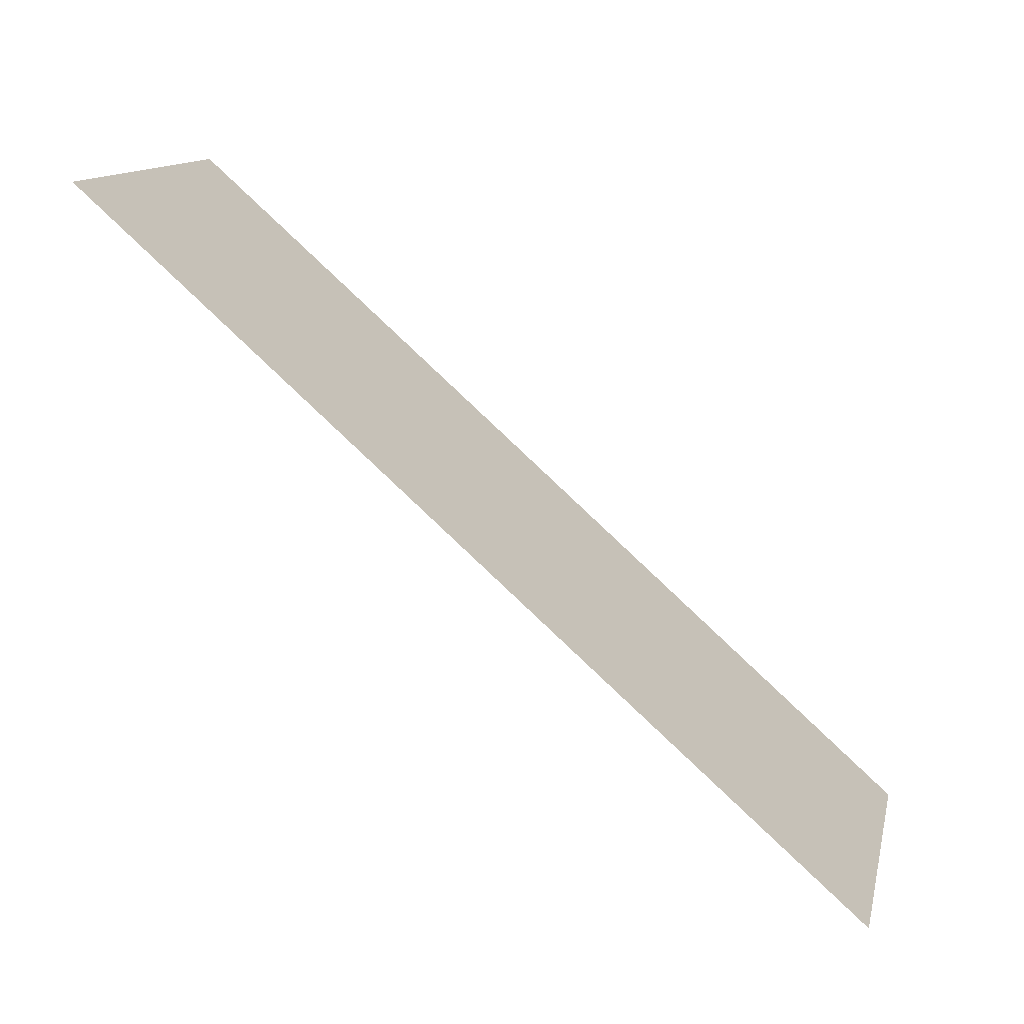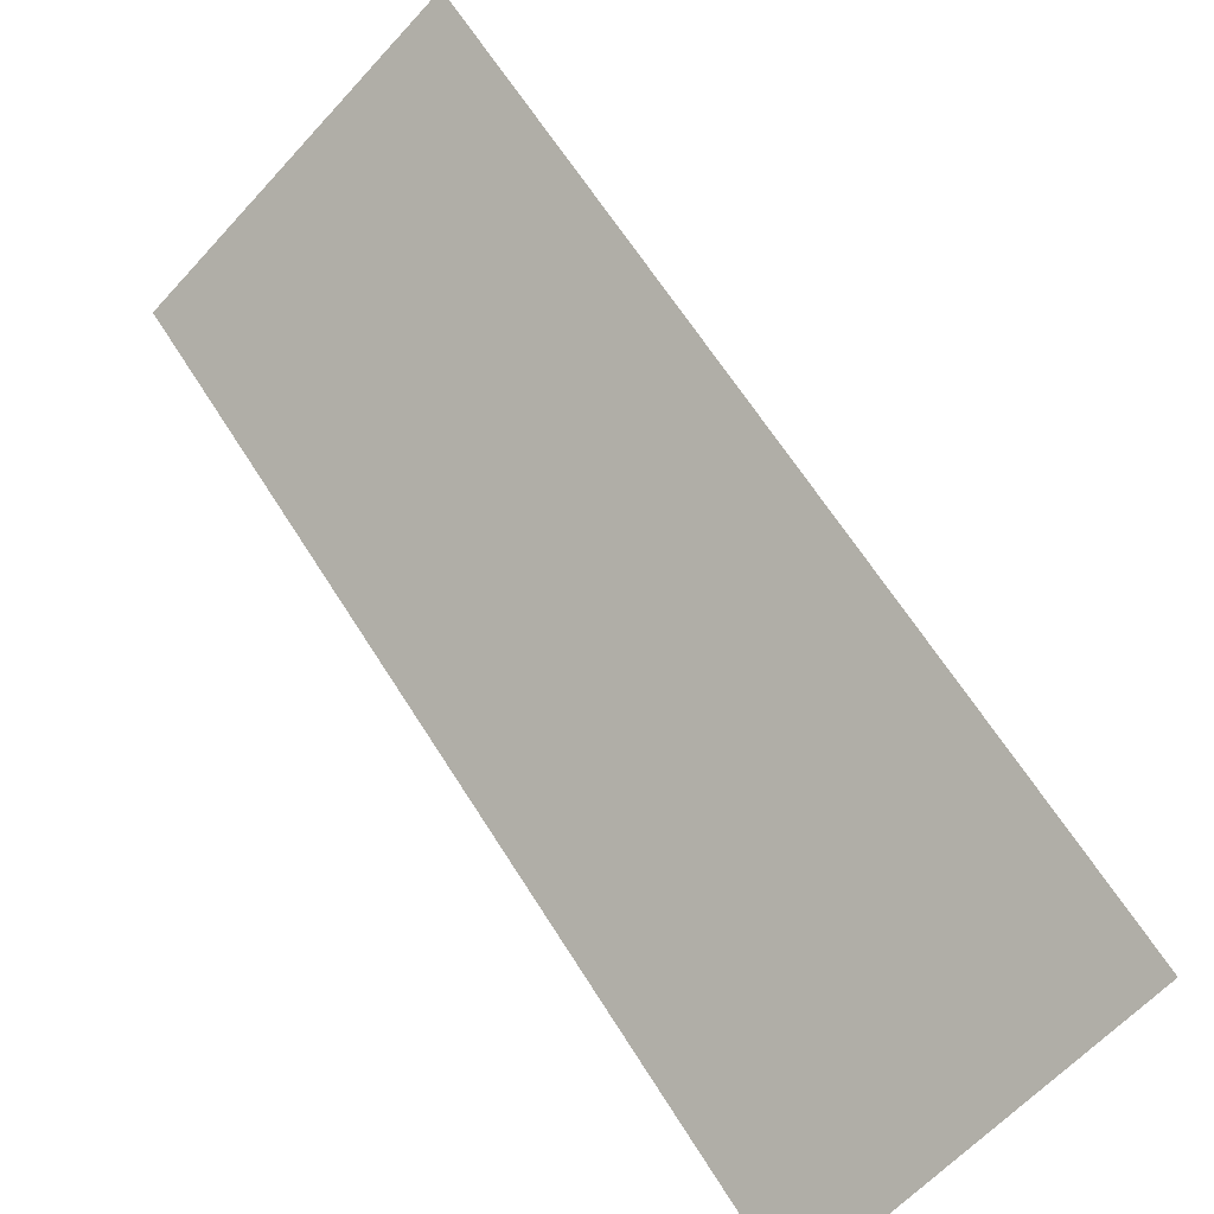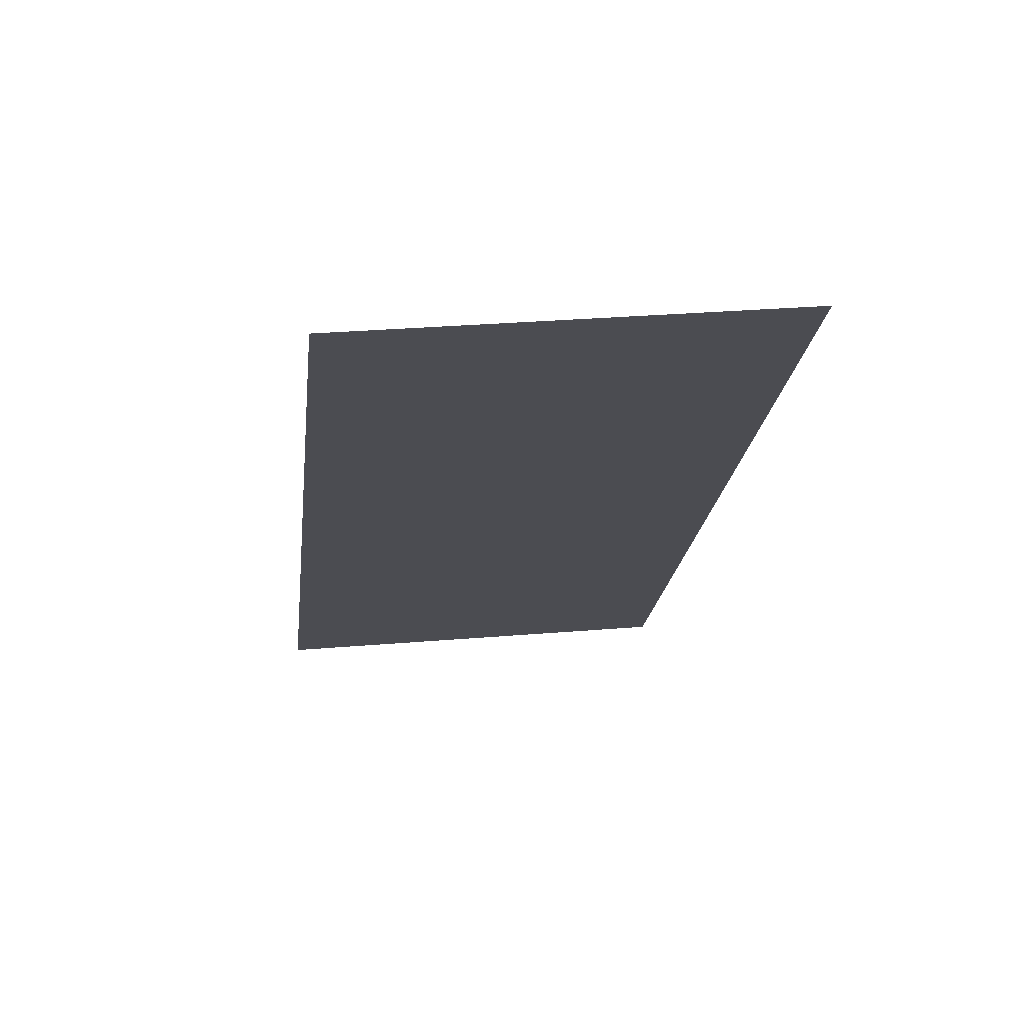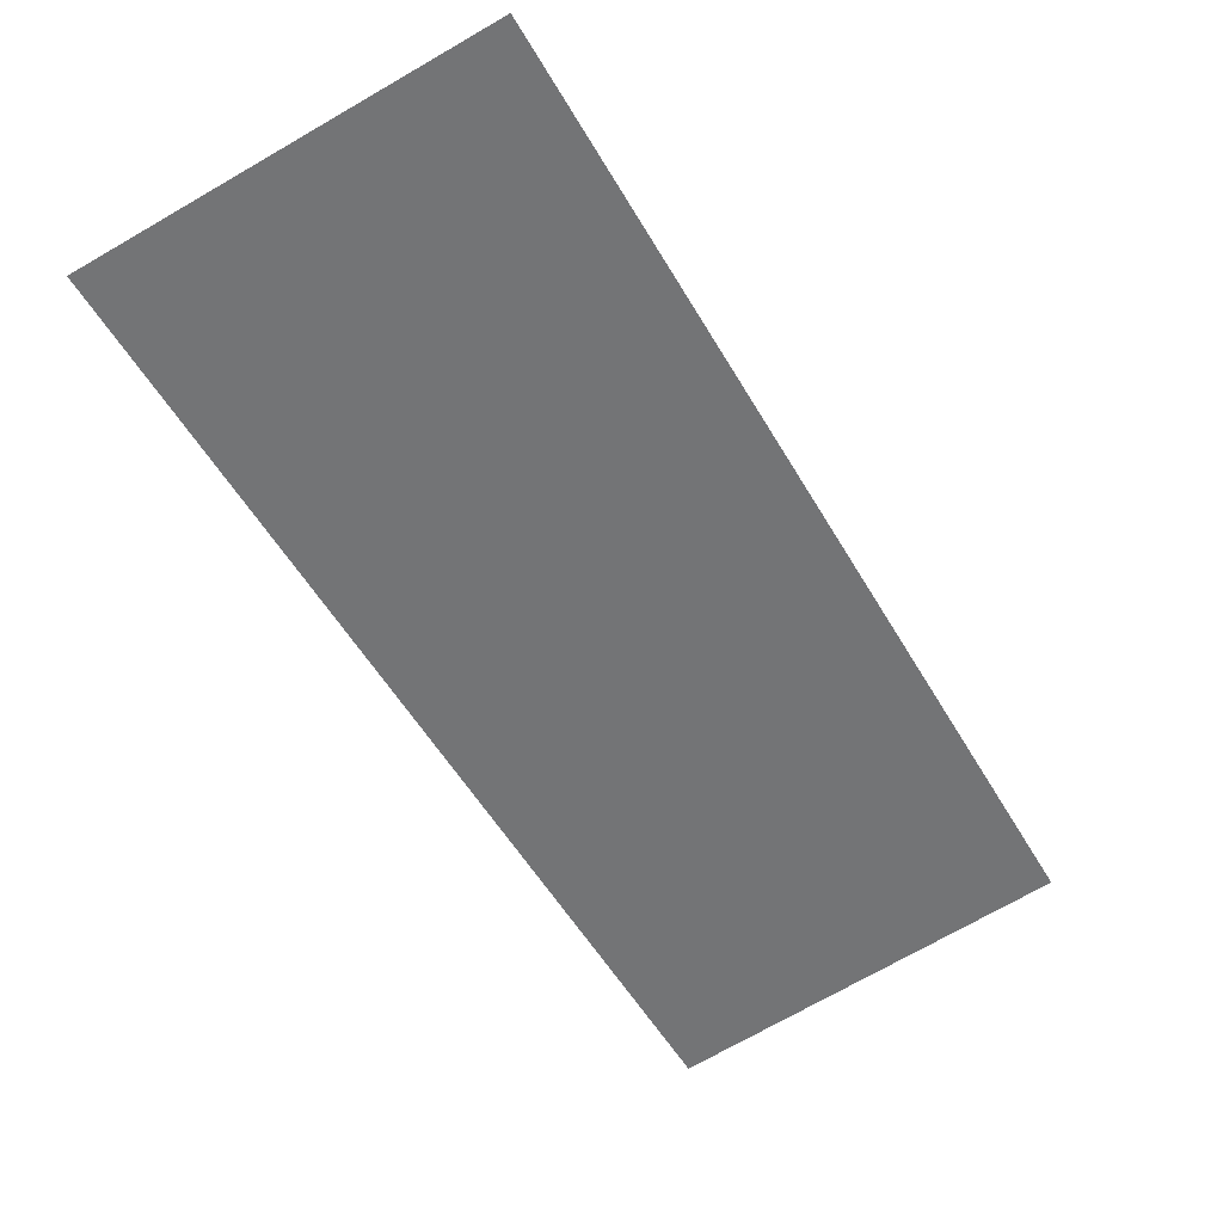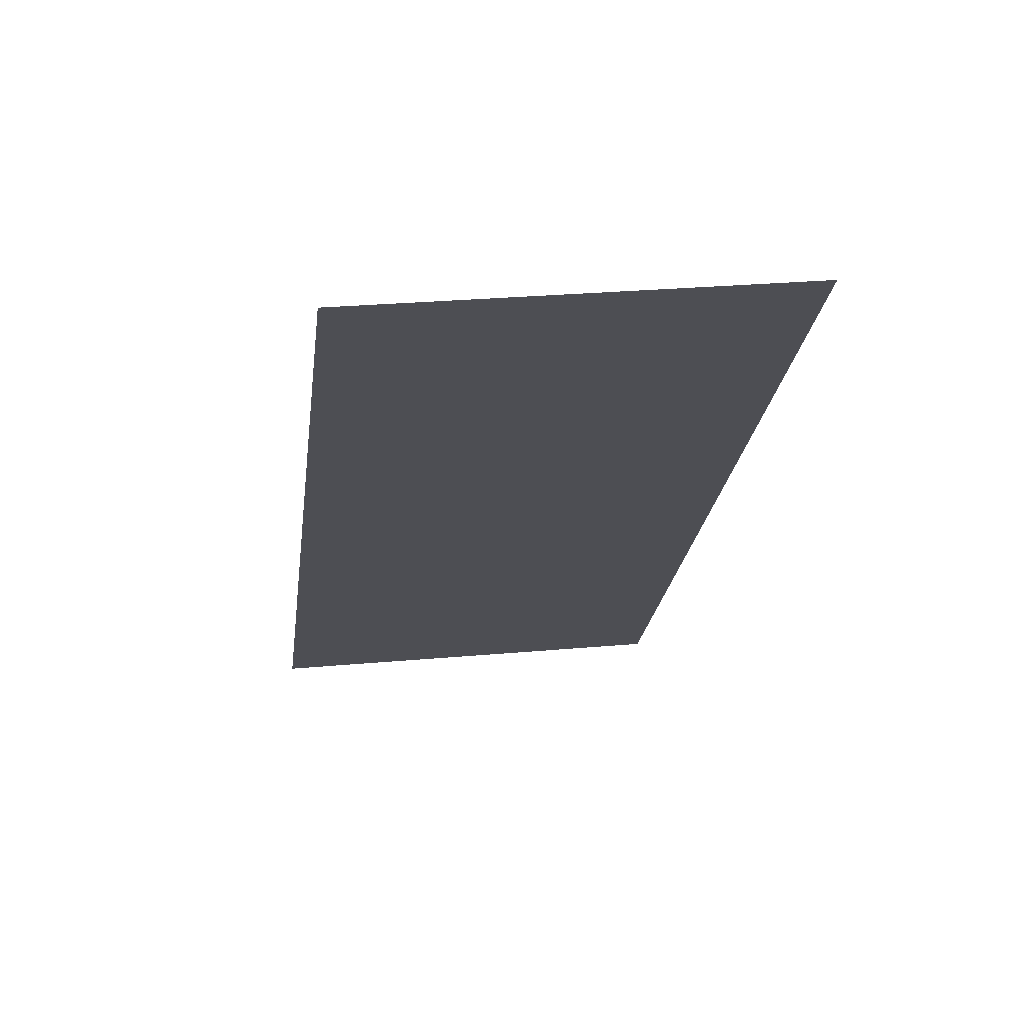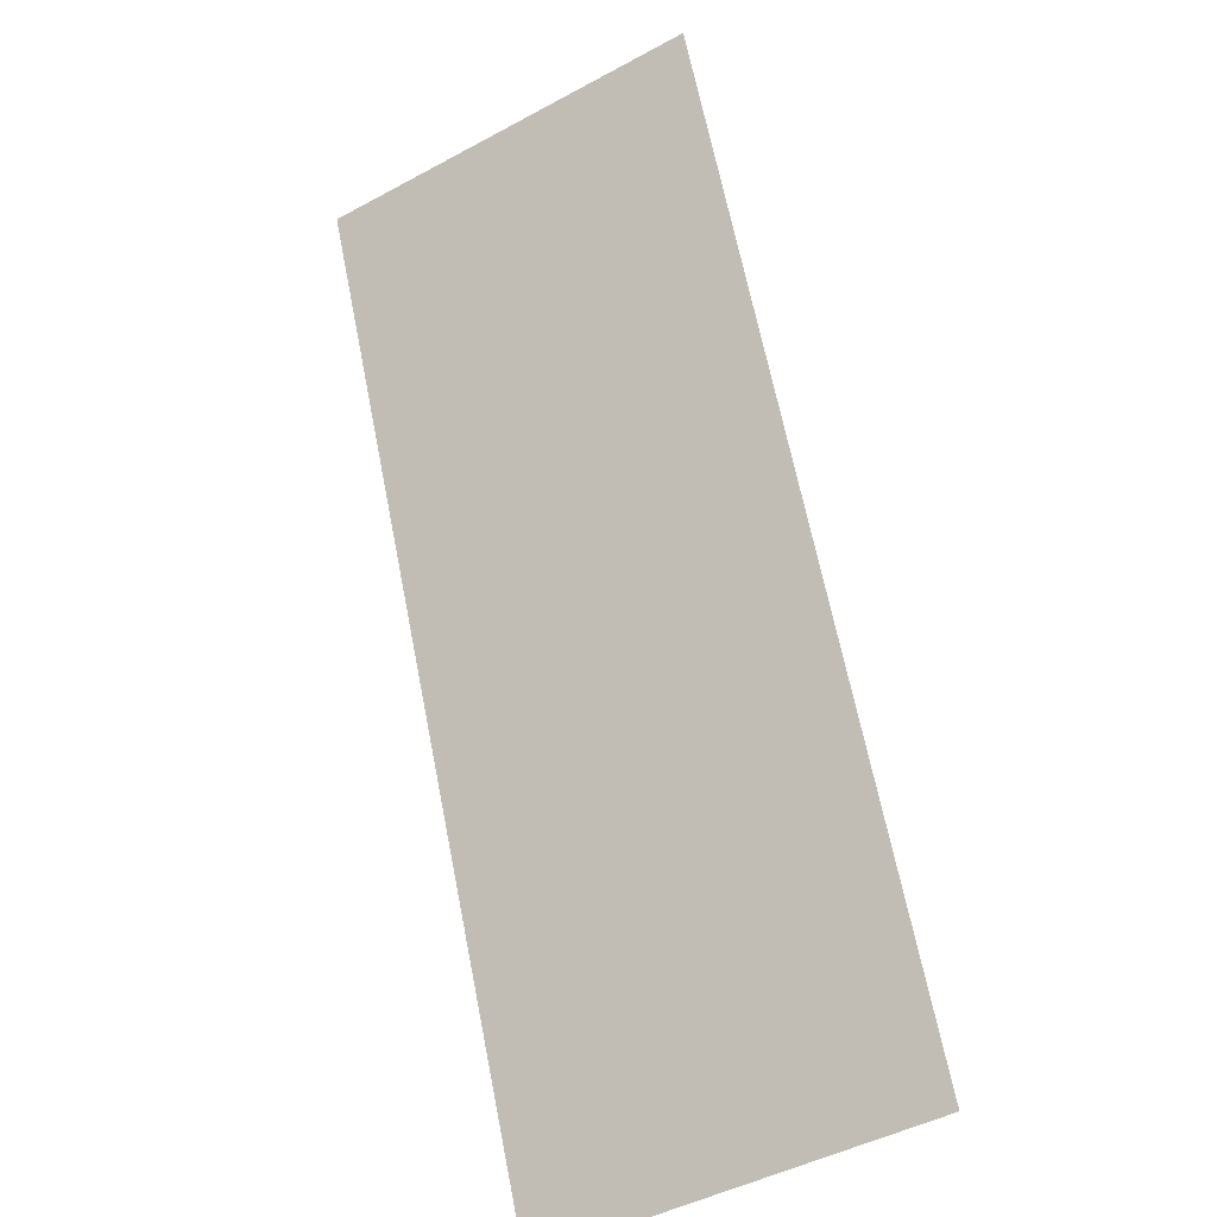
<metadata>
{"format":"obj","ext":"obj","renderer":"f3d","projection":"perspective","resolution":1024,"background":"white","views":[{"elev":-3.5,"azim":102.1,"up":"+Y"},{"elev":-60.6,"azim":-146.8,"up":"+Z"},{"elev":28.9,"azim":157.7,"up":"+Z"},{"elev":78.0,"azim":153.6,"up":"+Y"},{"elev":26.6,"azim":156.8,"up":"+Z"},{"elev":-72.3,"azim":29.6,"up":"+Y"}]}
</metadata>
<code>
g bone_hand_r
v -0.146 -0.179 -0.14
v -0.09066 0.02748 0.07381
v 0.02165 -0.002617 0.07381
v -0.03368 -0.2091 -0.14
g bone_hand_r_0
f 3 2 1
f 4 3 1

</code>
